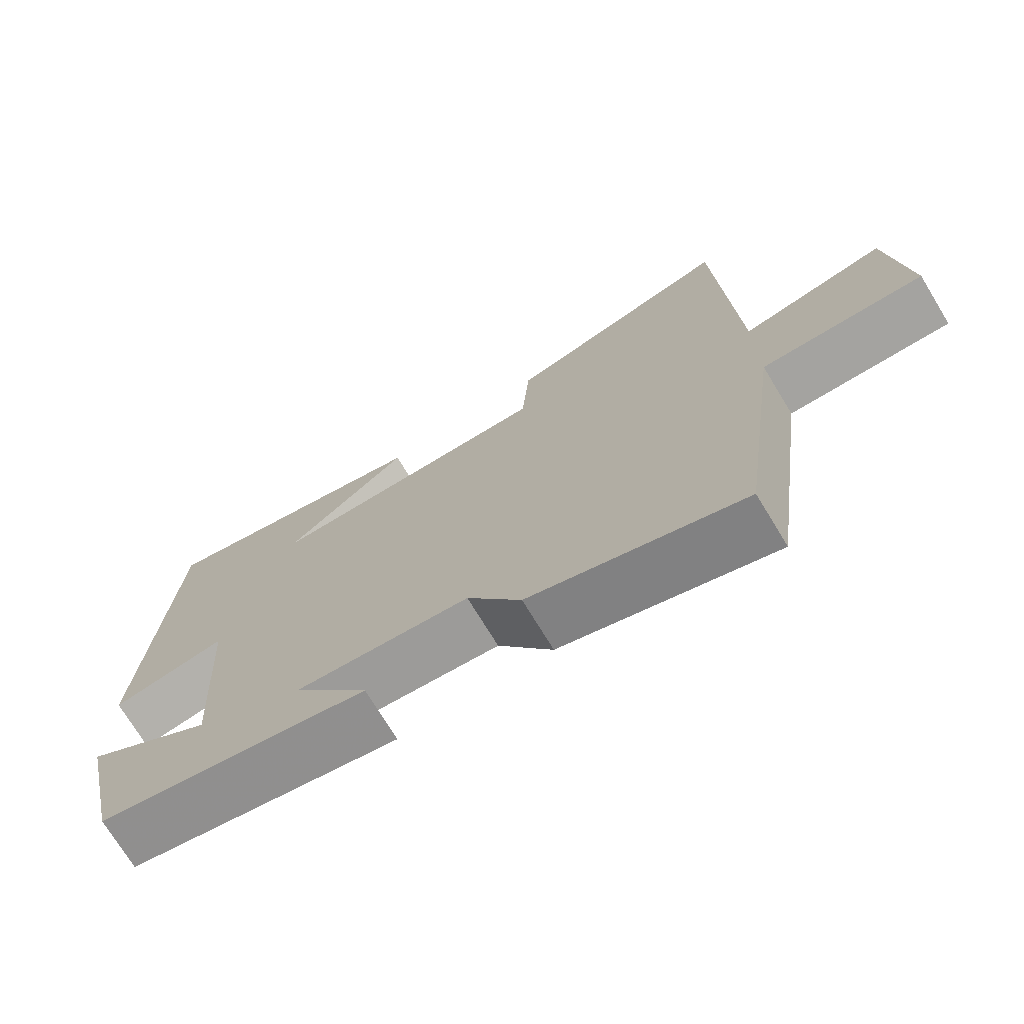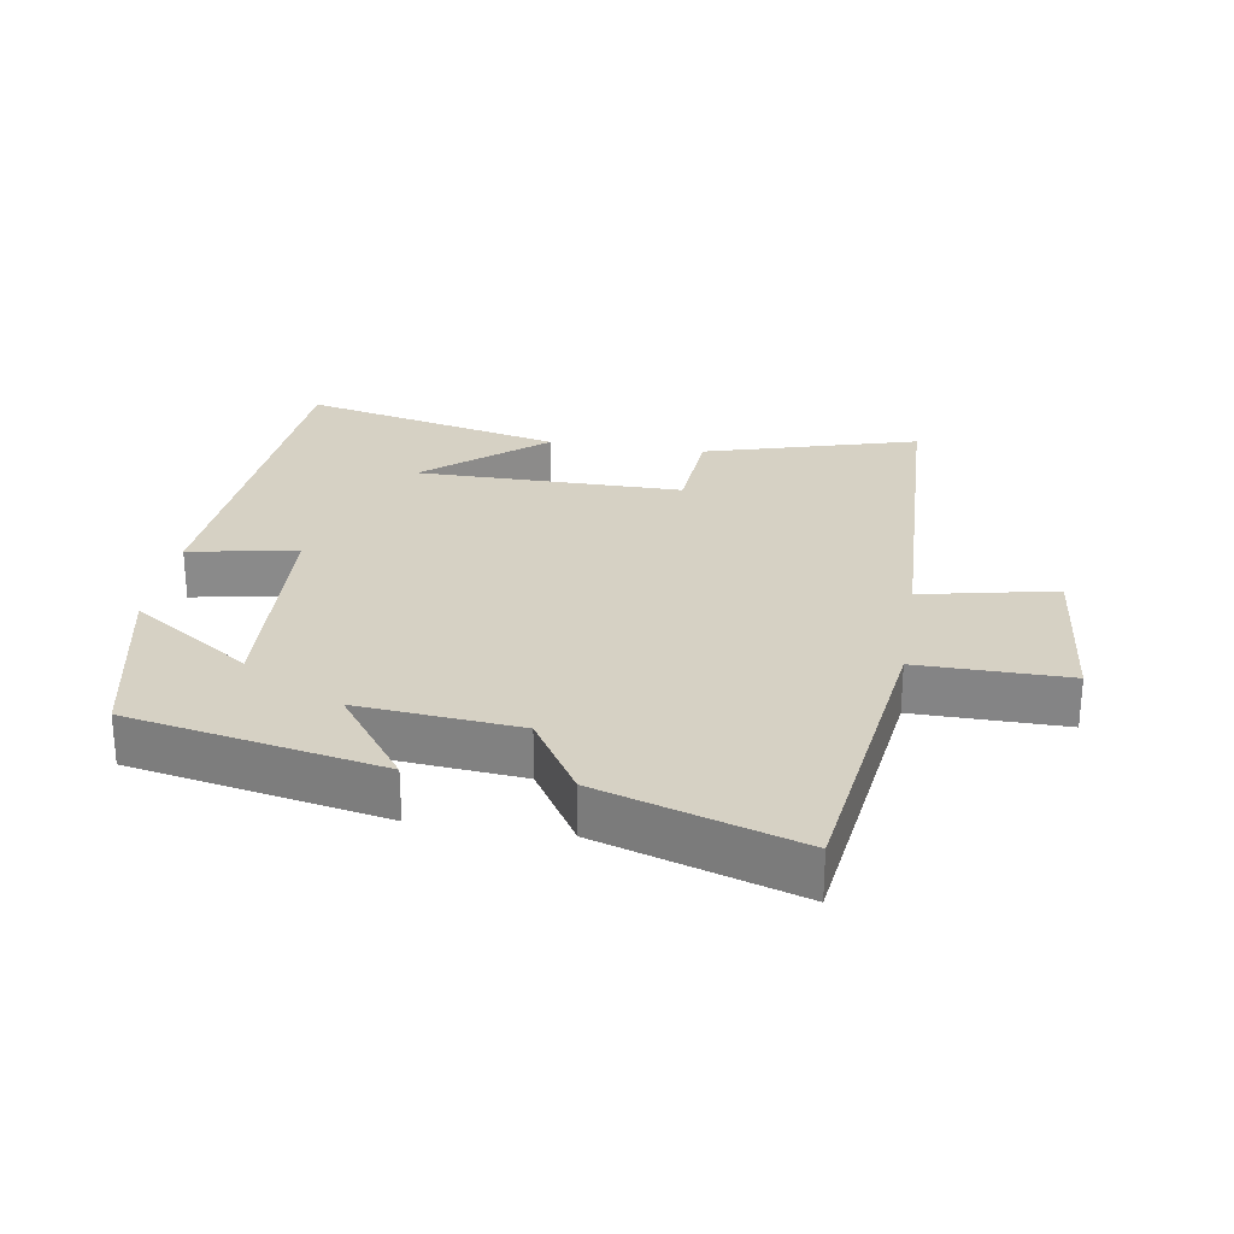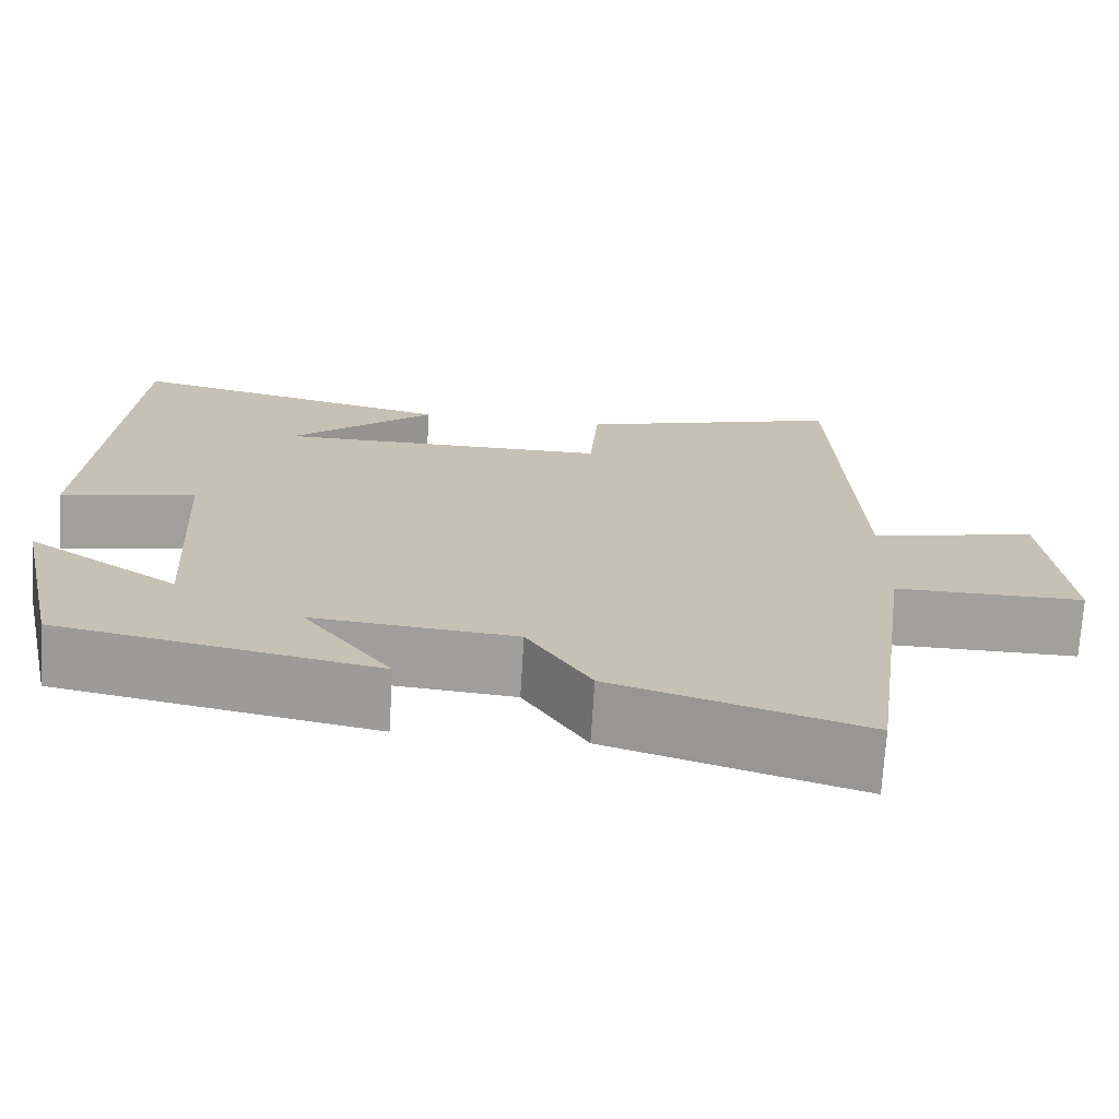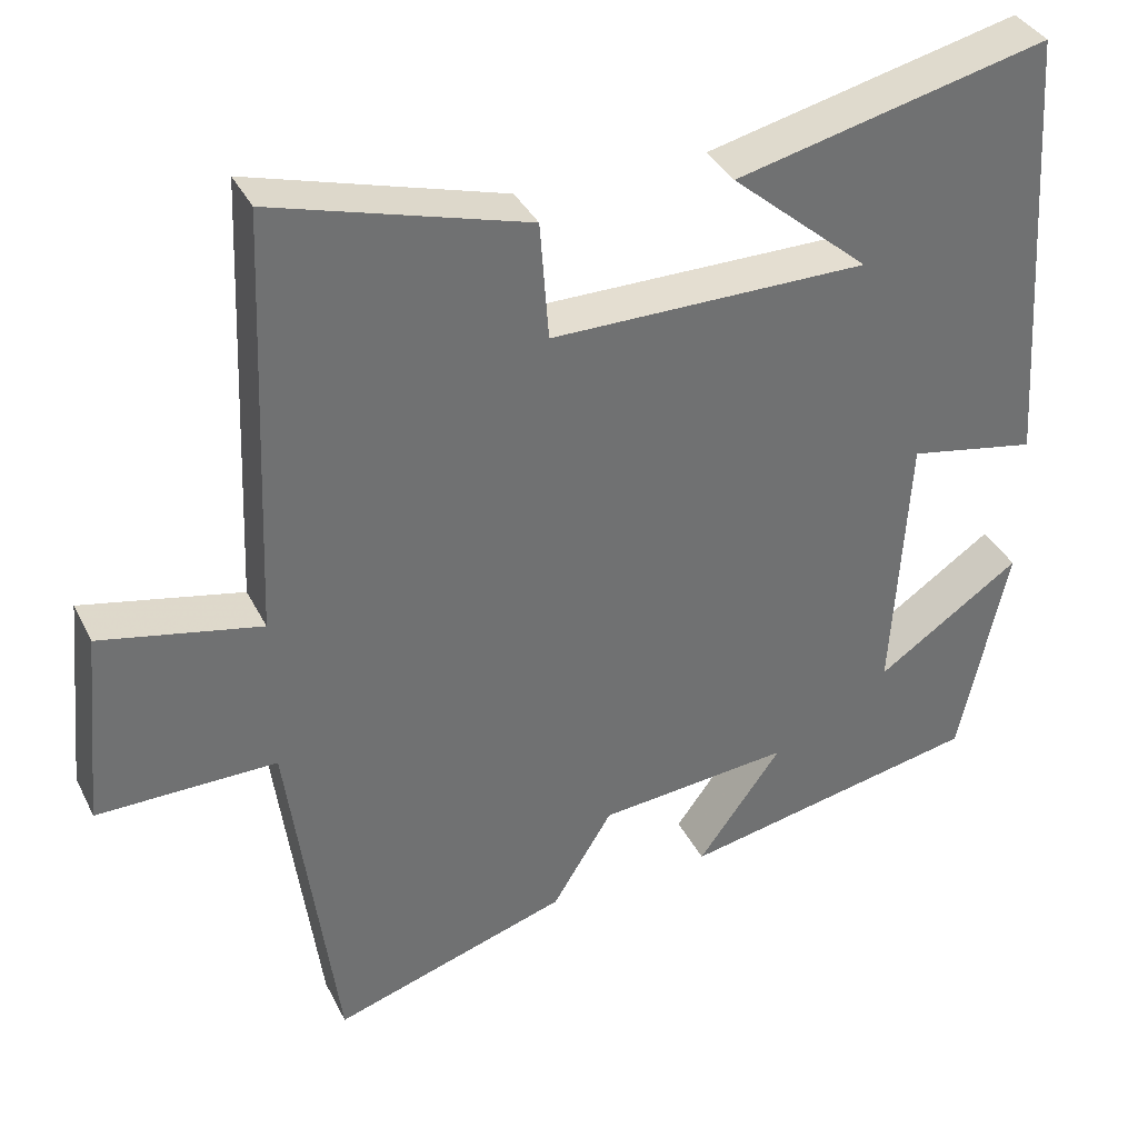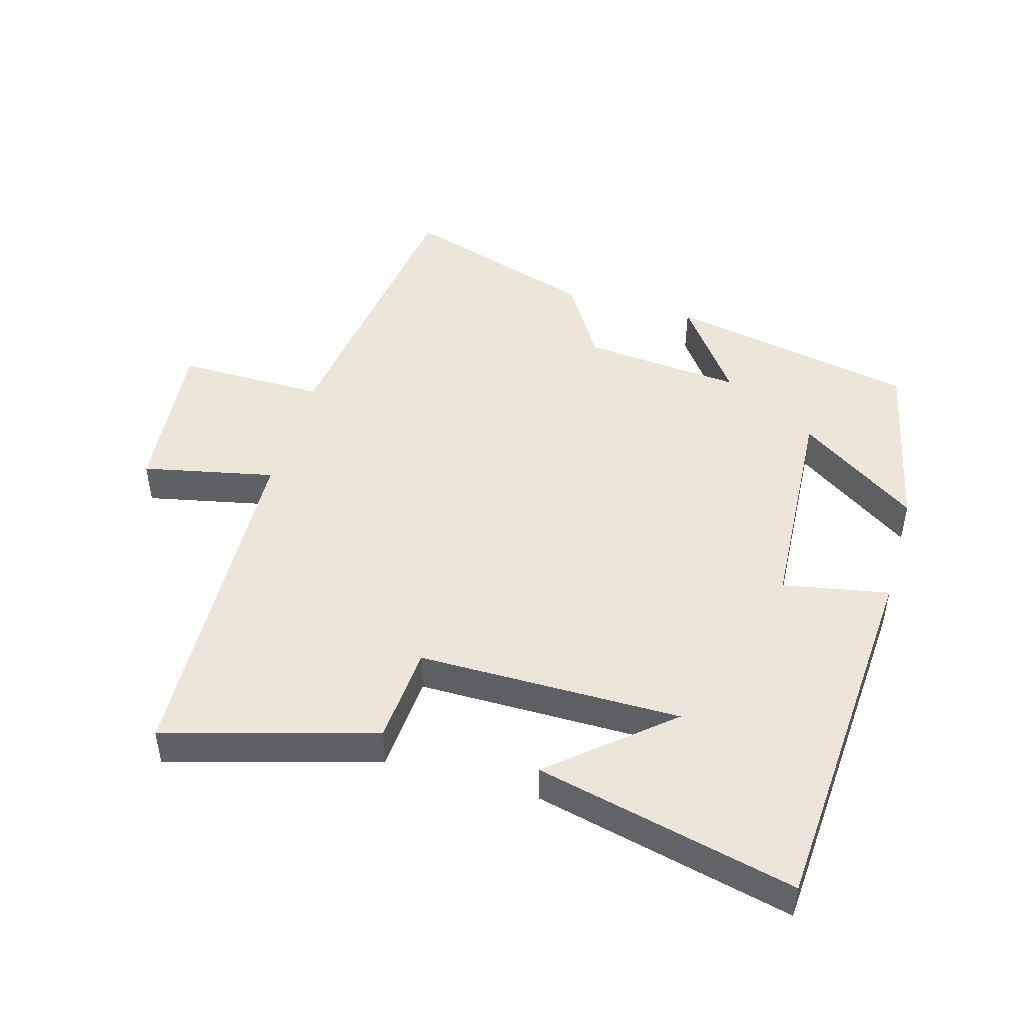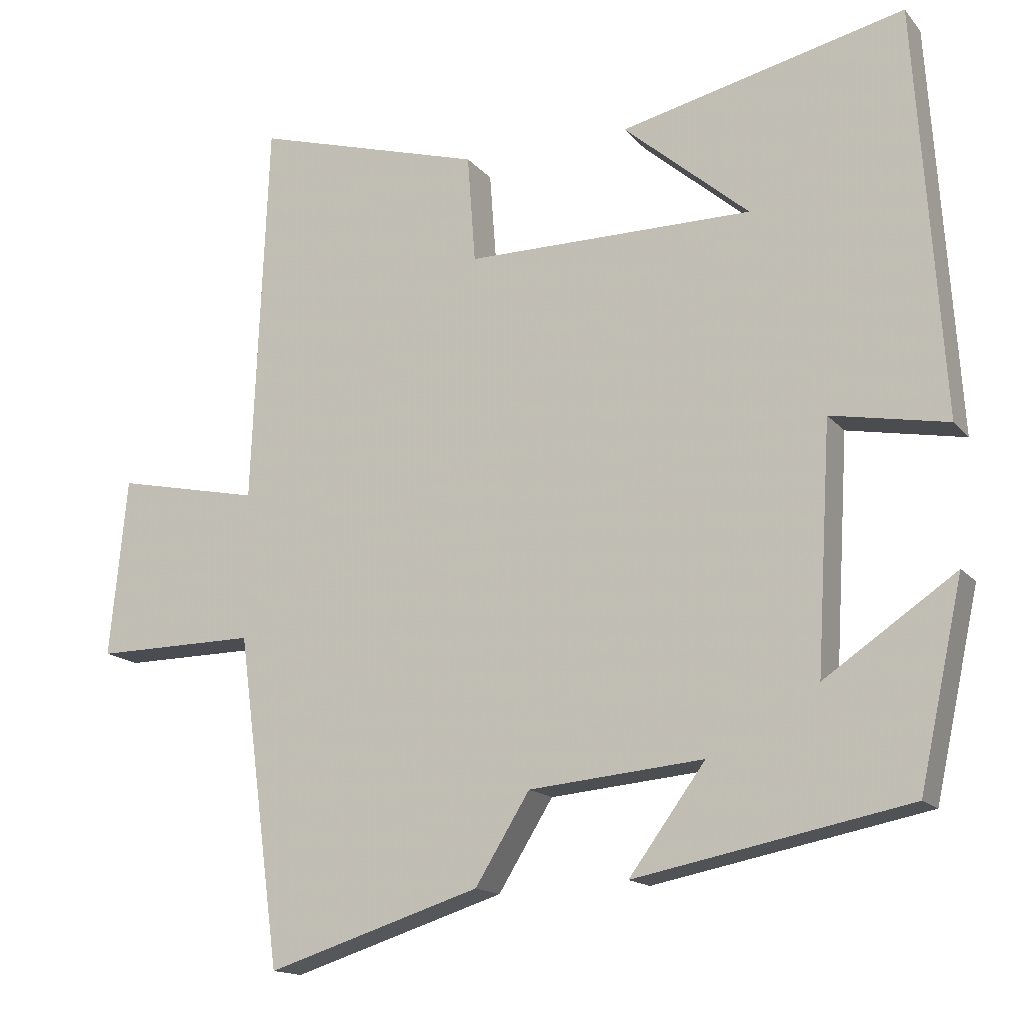
<metadata>
{"format":"obj","ext":"obj","renderer":"f3d","projection":"perspective","resolution":1024,"background":"white","views":[{"elev":-73.1,"azim":-148.7,"up":"+Z"},{"elev":26.7,"azim":-170.8,"up":"+Y"},{"elev":-71.7,"azim":176.5,"up":"+Z"},{"elev":36.5,"azim":-24.0,"up":"+Z"},{"elev":47.3,"azim":16.0,"up":"+Y"},{"elev":-15.2,"azim":25.4,"up":"+Z"}]}
</metadata>
<code>
v -0.44 0.07 -0.593
v -0.5 0.07 -0.142
v -0.723 0.07 -0.144
v -0.699 0.07 0.102
v -0.5 0.07 0.06
v -0.478 0.07 0.591
v -0.162 0.07 0.5
v -0.151 0.07 0.352
v 0.245 0.07 0.352
v 0.072 0.07 0.5
v 0.463 0.07 0.592
v 0.5 0.07 0.033
v 0.34 0.07 0.063
v 0.32 0.07 -0.273
v 0.5 0.07 -0.151
v 0.44 0.07 -0.426
v 0.064 0.07 -0.5
v 0.169 0.07 -0.357
v -0.071 0.07 -0.379
v -0.146 0.07 -0.5
v -0.44 0 -0.593
v -0.5 0 -0.142
v -0.723 0 -0.144
v -0.699 0 0.102
v -0.5 0 0.06
v -0.478 0 0.591
v -0.162 0 0.5
v -0.151 0 0.352
v 0.245 0 0.352
v 0.072 0 0.5
v 0.463 0 0.592
v 0.5 0 0.033
v 0.34 0 0.063
v 0.32 0 -0.273
v 0.5 0 -0.151
v 0.44 0 -0.426
v 0.064 0 -0.5
v 0.169 0 -0.357
v -0.071 0 -0.379
v -0.146 0 -0.5
f 19 20 1 2
f 18 19 2
f 16 17 18
f 16 18 2
f 14 15 16
f 14 16 2
f 13 14 2
f 11 12 13
f 9 10 11
f 9 11 13
f 8 9 13 2
f 5 6 7 8
f 2 3 4 5
f 2 5 8
f 22 21 40 39
f 22 39 38
f 38 37 36
f 22 38 36
f 36 35 34
f 22 36 34
f 22 34 33
f 33 32 31
f 31 30 29
f 33 31 29
f 22 33 29 28
f 28 27 26 25
f 25 24 23 22
f 28 25 22
f 1 21 22 2
f 2 22 23 3
f 3 23 24 4
f 4 24 25 5
f 5 25 26 6
f 6 26 27 7
f 7 27 28 8
f 8 28 29 9
f 9 29 30 10
f 10 30 31 11
f 11 31 32 12
f 12 32 33 13
f 13 33 34 14
f 14 34 35 15
f 15 35 36 16
f 16 36 37 17
f 17 37 38 18
f 18 38 39 19
f 19 39 40 20
f 20 40 21 1

</code>
